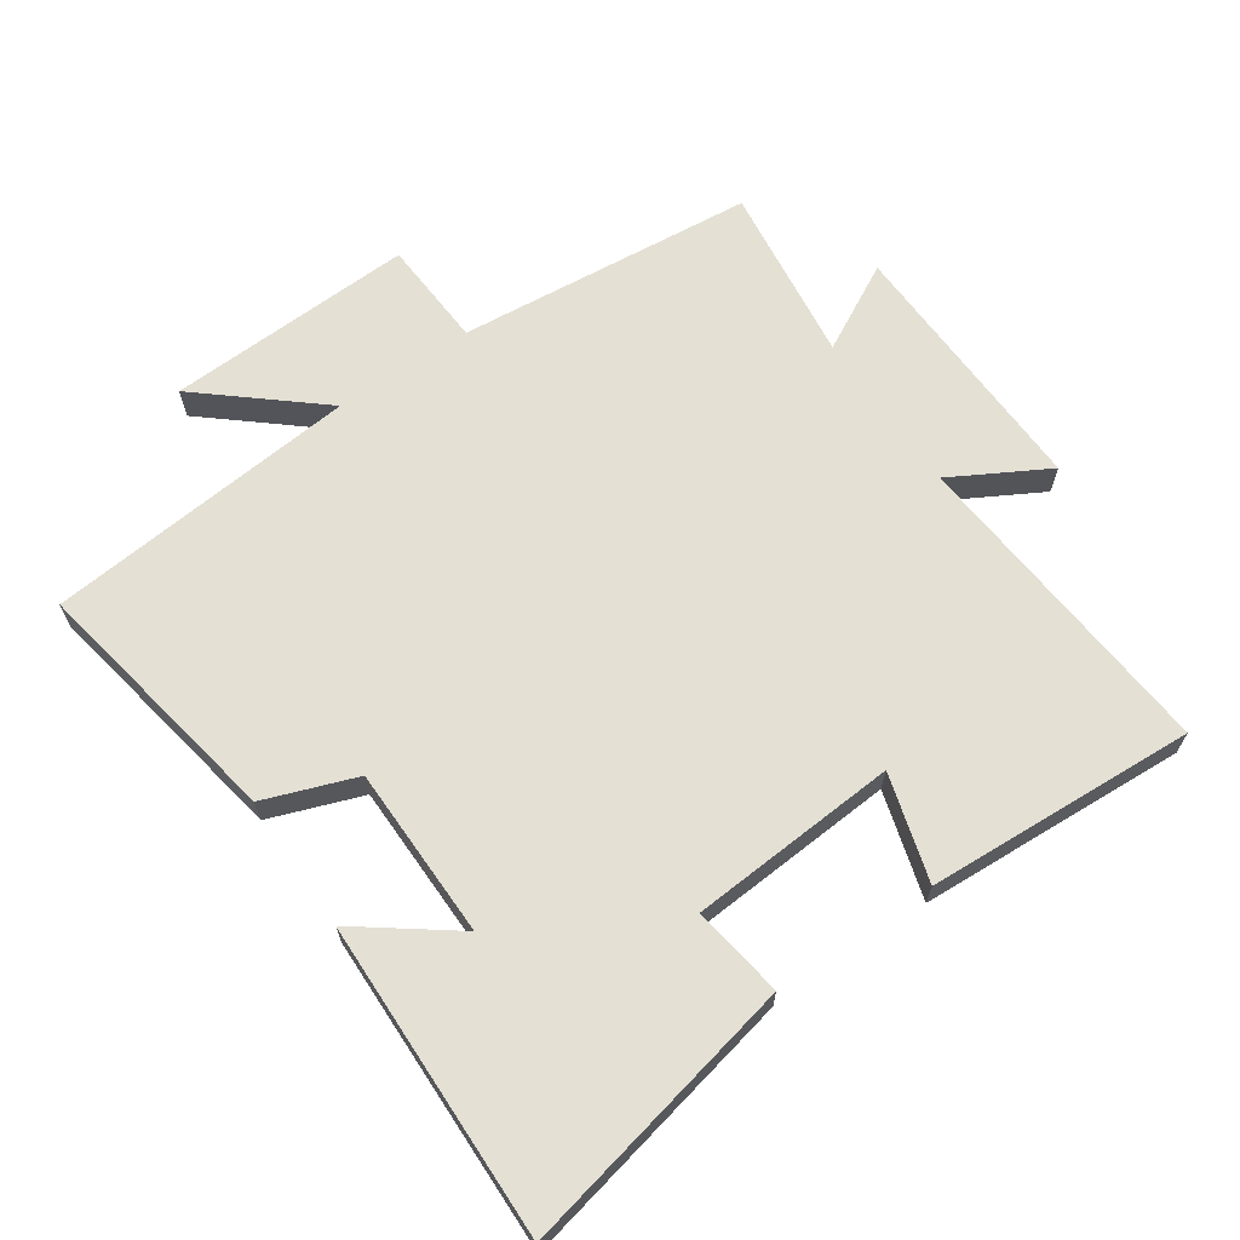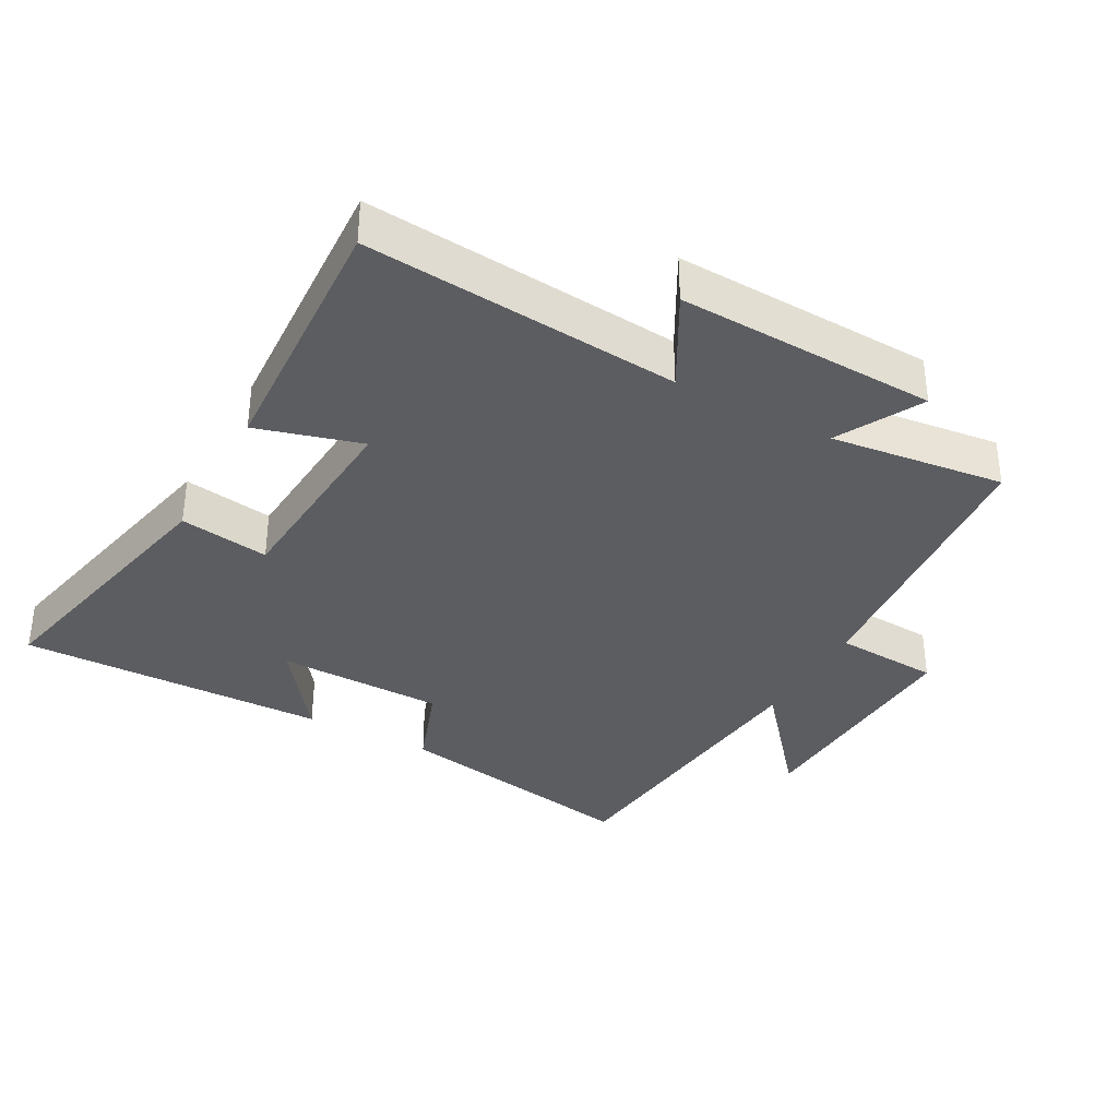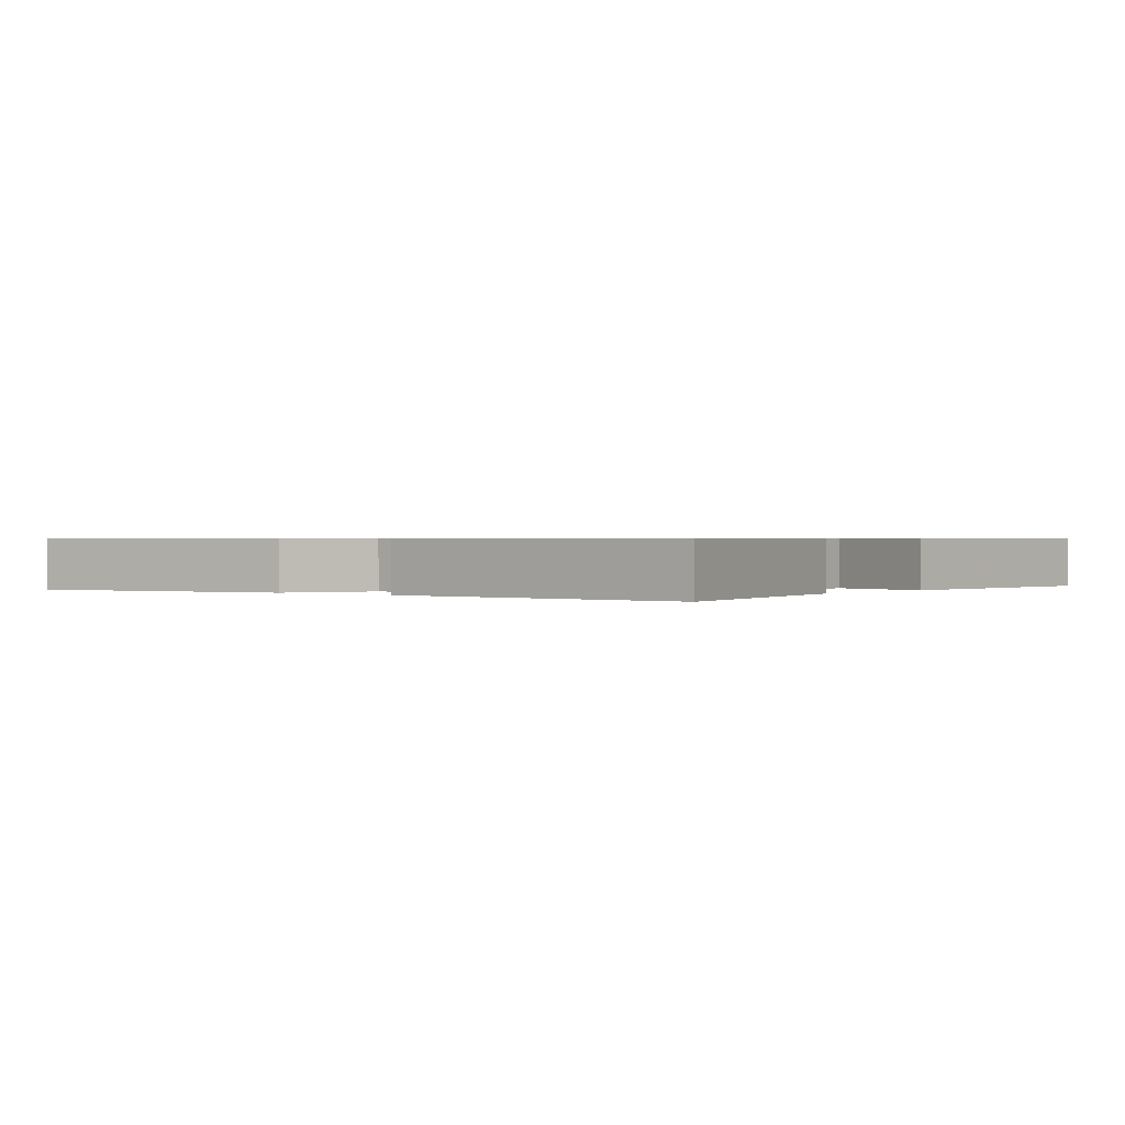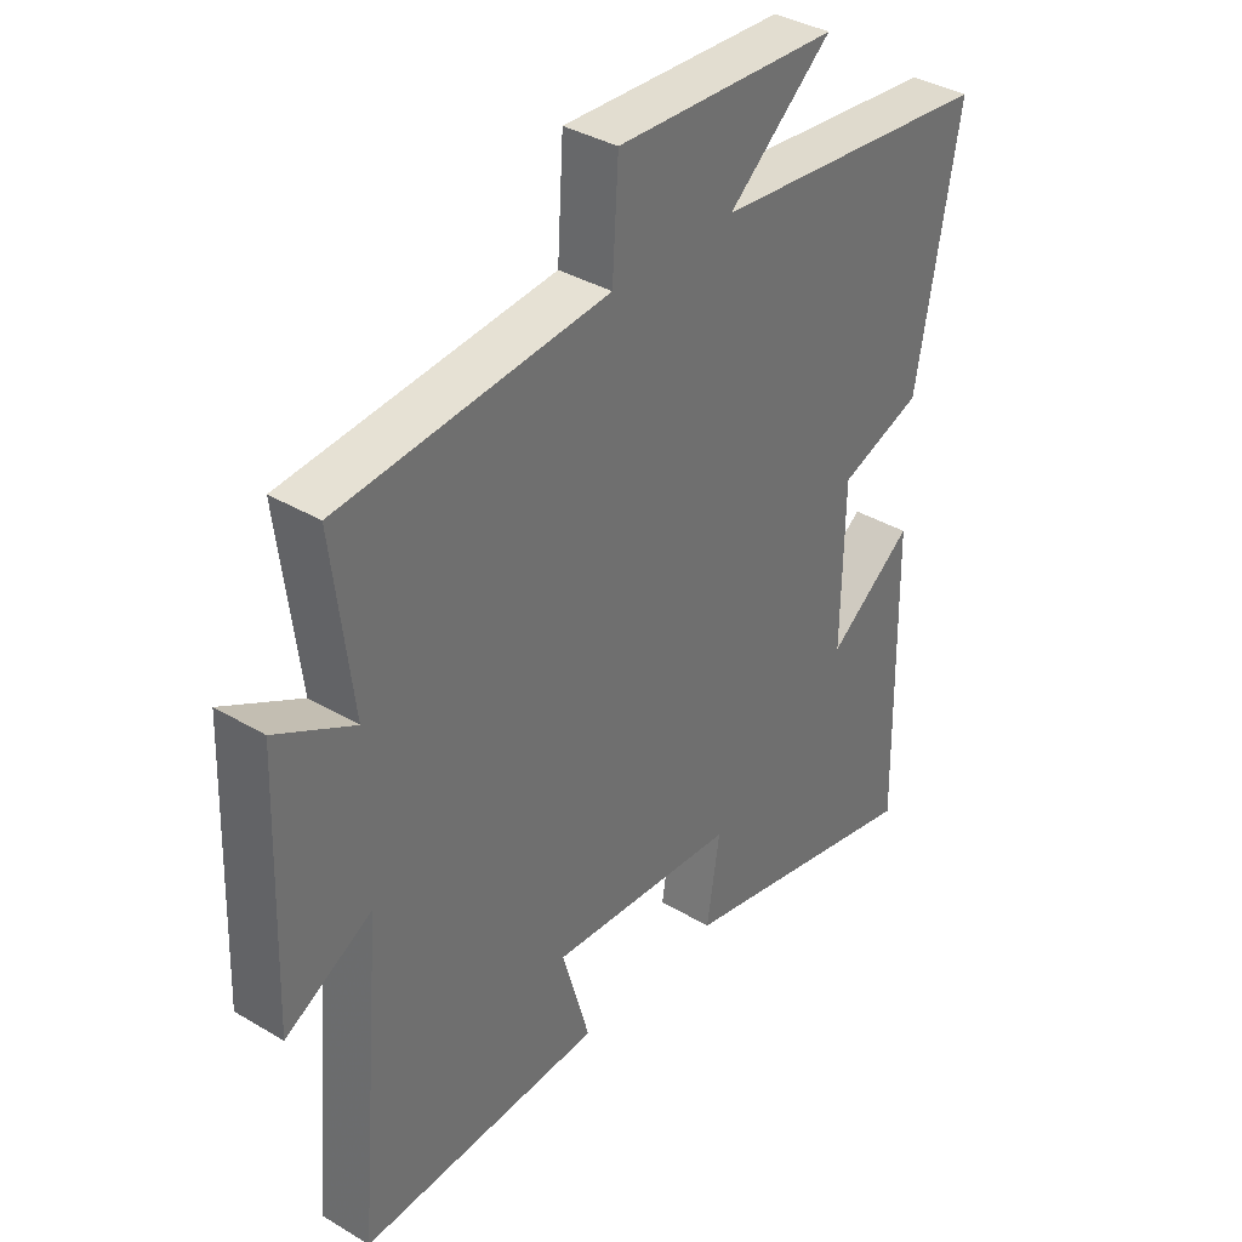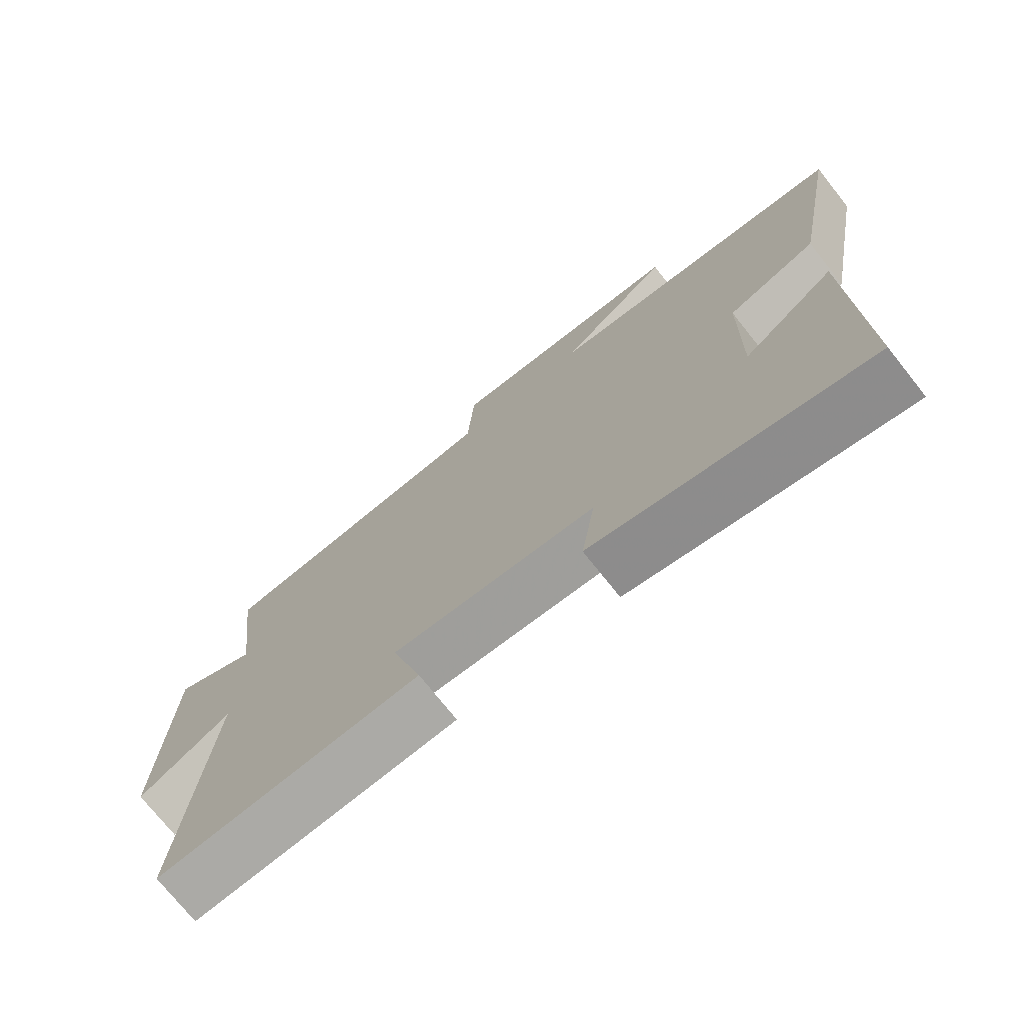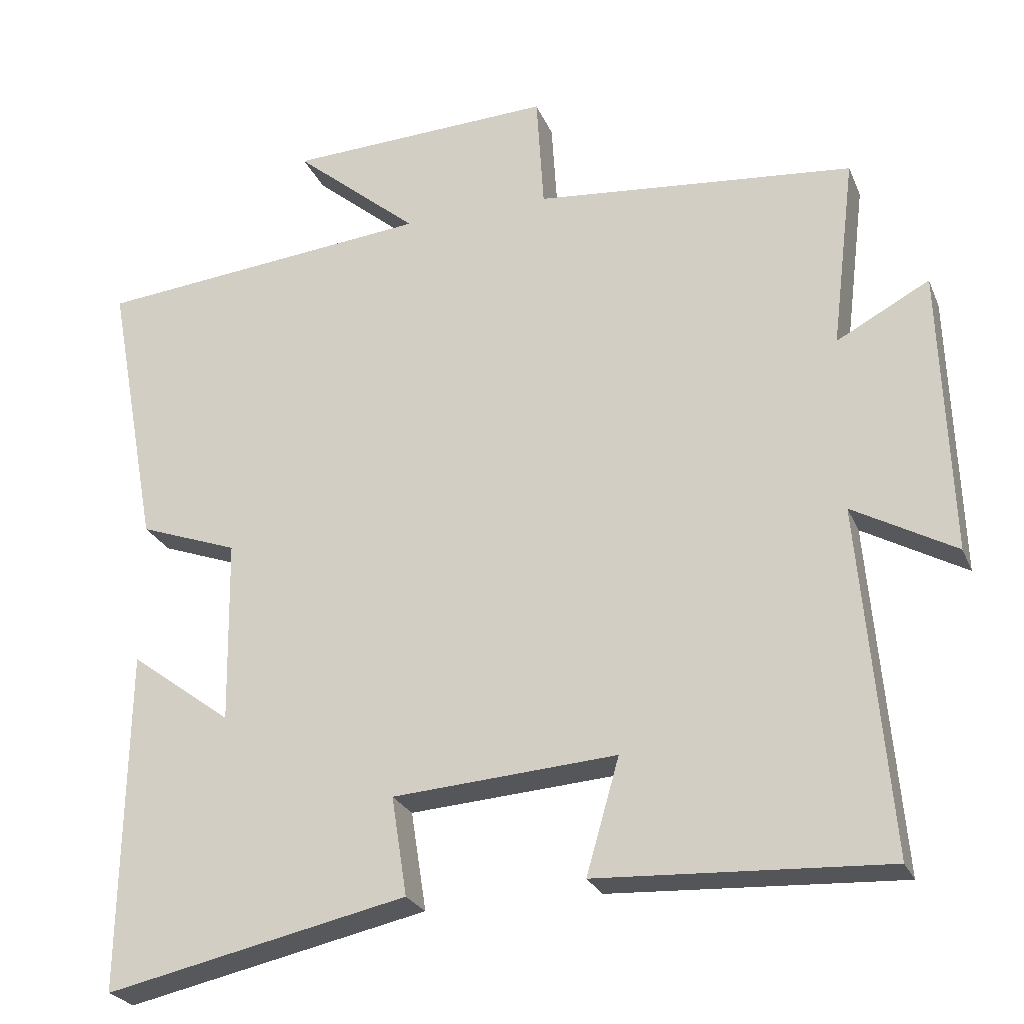
<metadata>
{"format":"obj","ext":"obj","renderer":"f3d","projection":"perspective","resolution":1024,"background":"white","views":[{"elev":66.0,"azim":145.8,"up":"+Y"},{"elev":-35.4,"azim":-118.7,"up":"+Y"},{"elev":0.6,"azim":128.8,"up":"+Y"},{"elev":36.7,"azim":-52.3,"up":"+Z"},{"elev":-73.8,"azim":38.5,"up":"+Z"},{"elev":-25.1,"azim":-161.0,"up":"+Z"}]}
</metadata>
<code>
v 0.57 0.07 0.454
v 0.5 0.07 0.074
v 0.365 0.07 0.025
v 0.361 0.07 -0.227
v 0.5 0.07 -0.124
v 0.508 0.07 -0.59
v 0.095 0.07 -0.5
v 0.116 0.07 -0.365
v -0.19 0.07 -0.343
v -0.145 0.07 -0.5
v -0.541 0.07 -0.52
v -0.5 0.07 -0.047
v -0.641 0.07 -0.125
v -0.627 0.07 0.265
v -0.5 0.07 0.197
v -0.532 0.07 0.459
v -0.095 0.07 0.5
v -0.085 0.07 0.659
v 0.279 0.07 0.643
v 0.109 0.07 0.5
v 0.57 0 0.454
v 0.5 0 0.074
v 0.365 0 0.025
v 0.361 0 -0.227
v 0.5 0 -0.124
v 0.508 0 -0.59
v 0.095 0 -0.5
v 0.116 0 -0.365
v -0.19 0 -0.343
v -0.145 0 -0.5
v -0.541 0 -0.52
v -0.5 0 -0.047
v -0.641 0 -0.125
v -0.627 0 0.265
v -0.5 0 0.197
v -0.532 0 0.459
v -0.095 0 0.5
v -0.085 0 0.659
v 0.279 0 0.643
v 0.109 0 0.5
f 17 18 19 20
f 1 2 3
f 20 1 3
f 17 20 3
f 16 17 3
f 15 16 3
f 12 13 14 15
f 12 15 3 4
f 9 10 11 12
f 8 9 12 4
f 7 8 4
f 4 5 6 7
f 40 39 38 37
f 23 22 21
f 23 21 40
f 23 40 37
f 23 37 36
f 23 36 35
f 35 34 33 32
f 24 23 35 32
f 32 31 30 29
f 24 32 29 28
f 24 28 27
f 27 26 25 24
f 1 21 22 2
f 2 22 23 3
f 3 23 24 4
f 4 24 25 5
f 5 25 26 6
f 6 26 27 7
f 7 27 28 8
f 8 28 29 9
f 9 29 30 10
f 10 30 31 11
f 11 31 32 12
f 12 32 33 13
f 13 33 34 14
f 14 34 35 15
f 15 35 36 16
f 16 36 37 17
f 17 37 38 18
f 18 38 39 19
f 19 39 40 20
f 20 40 21 1

</code>
